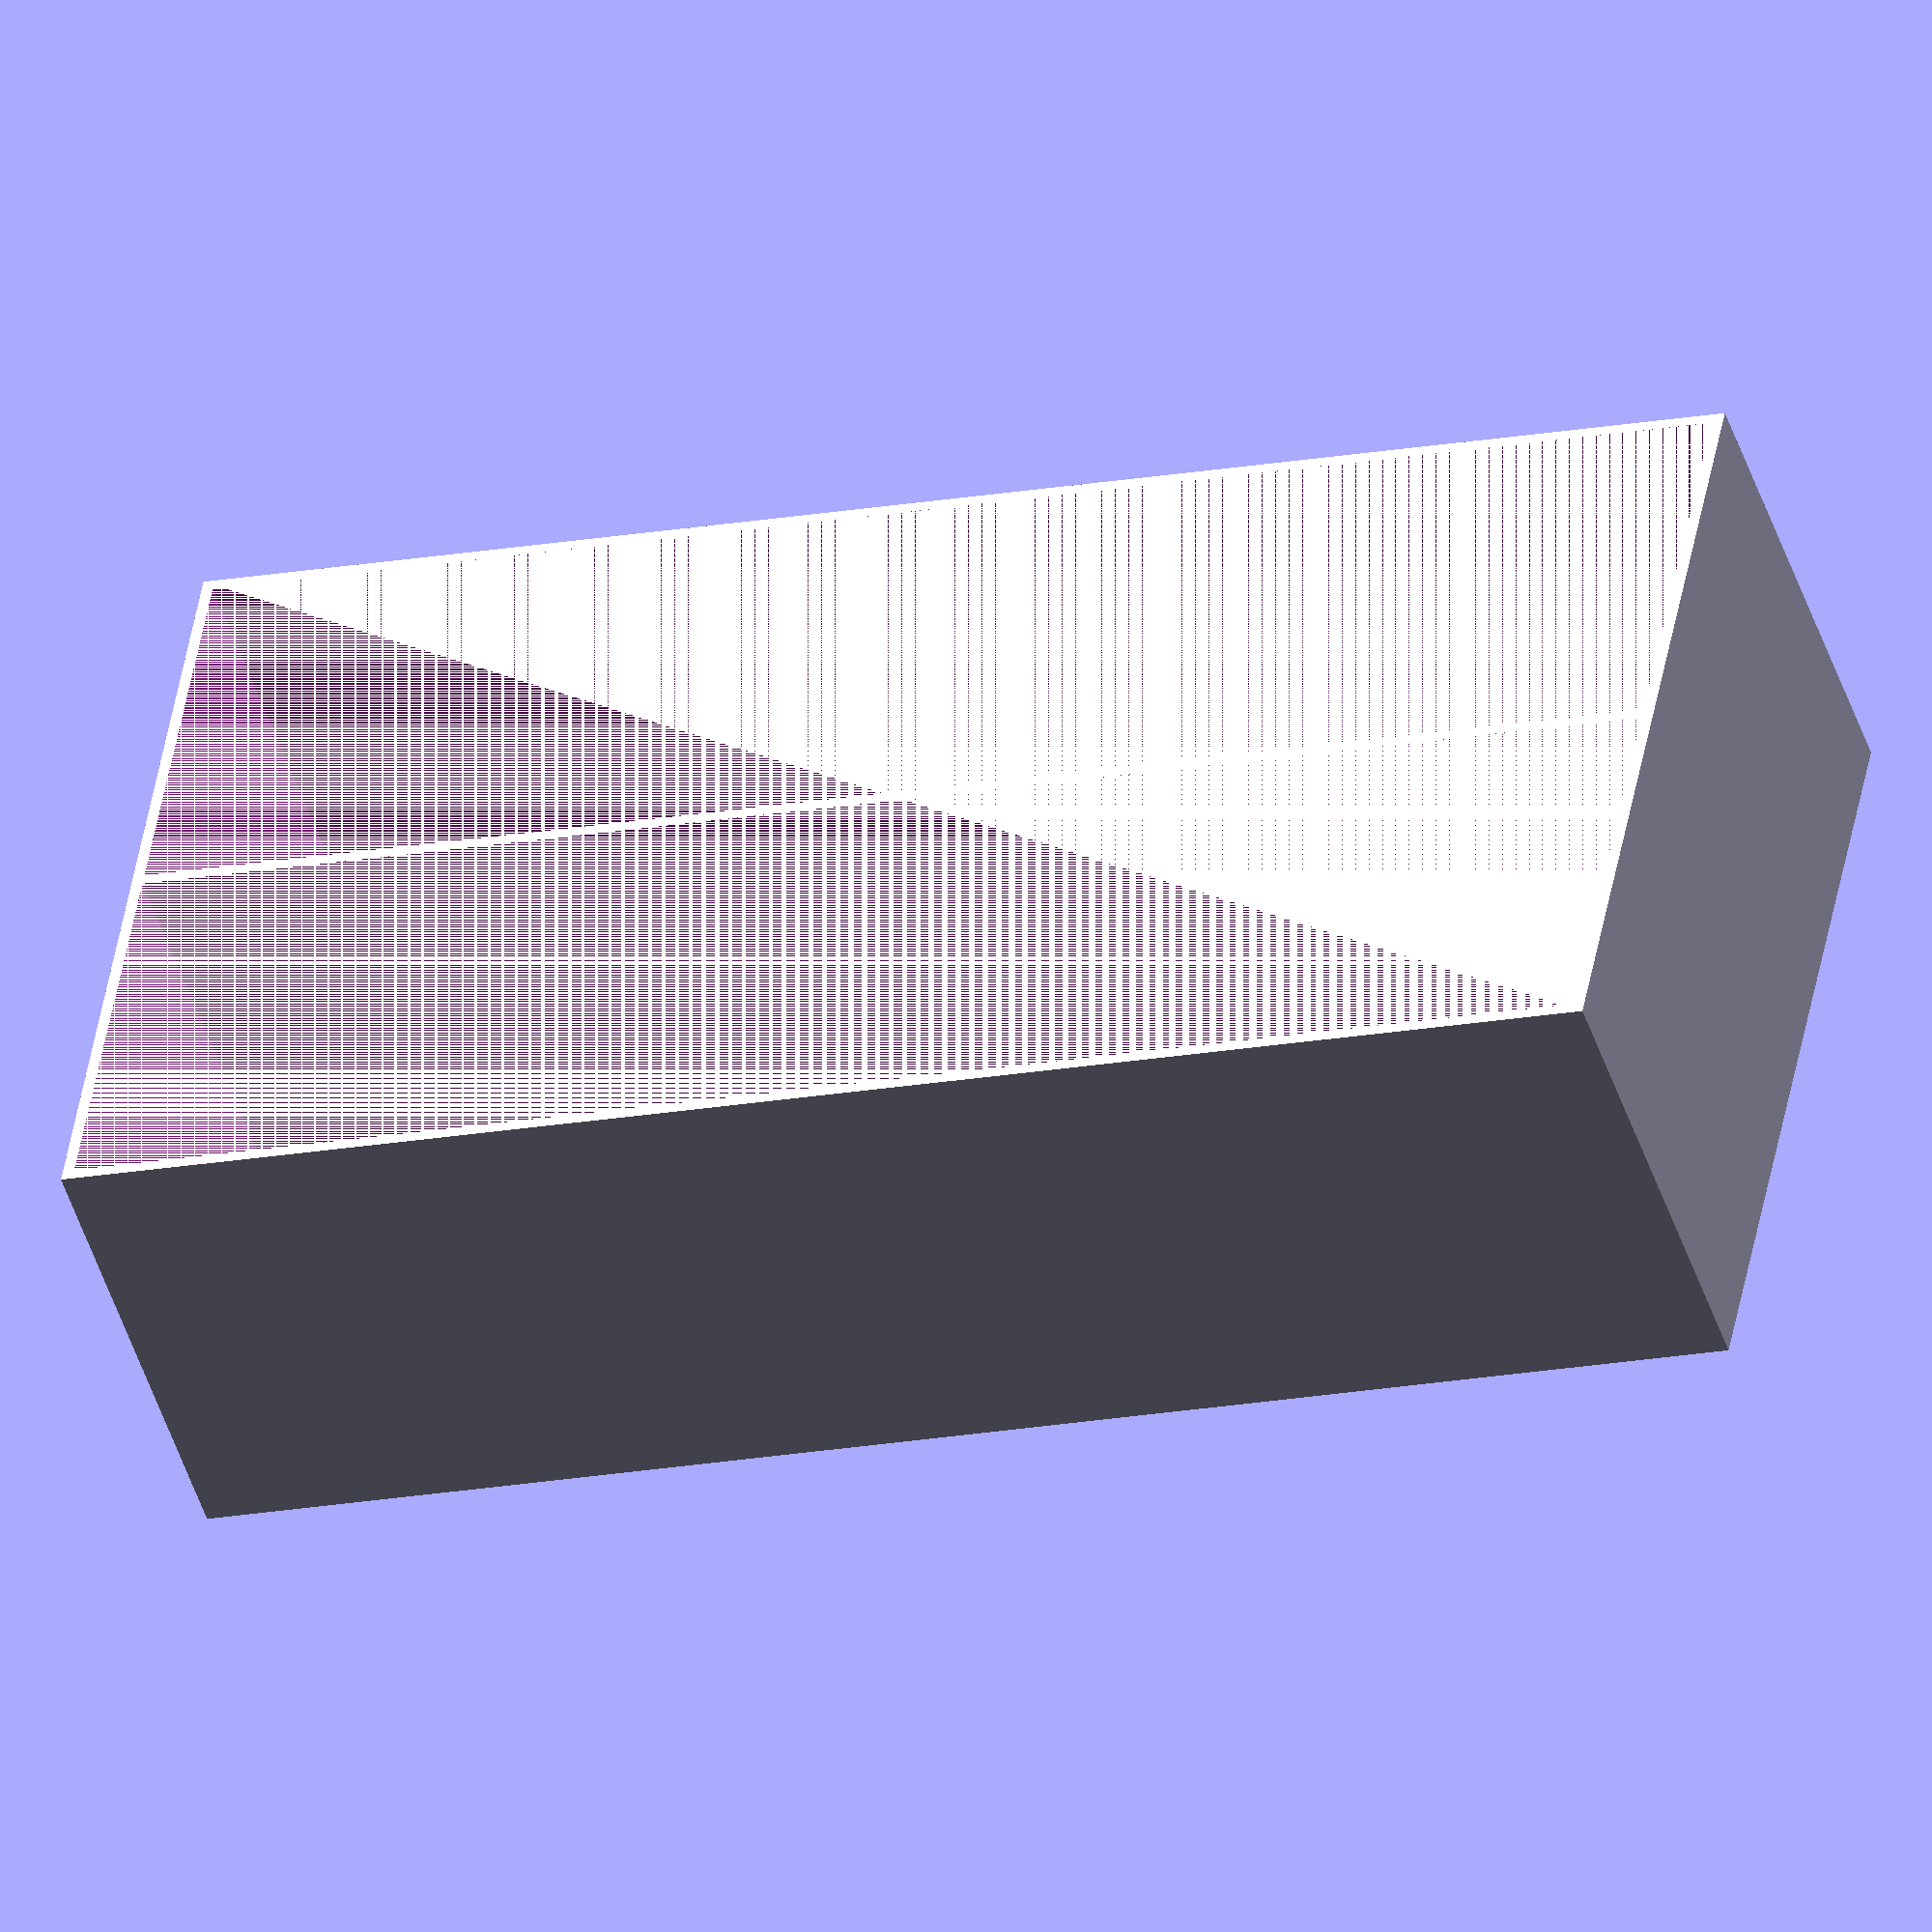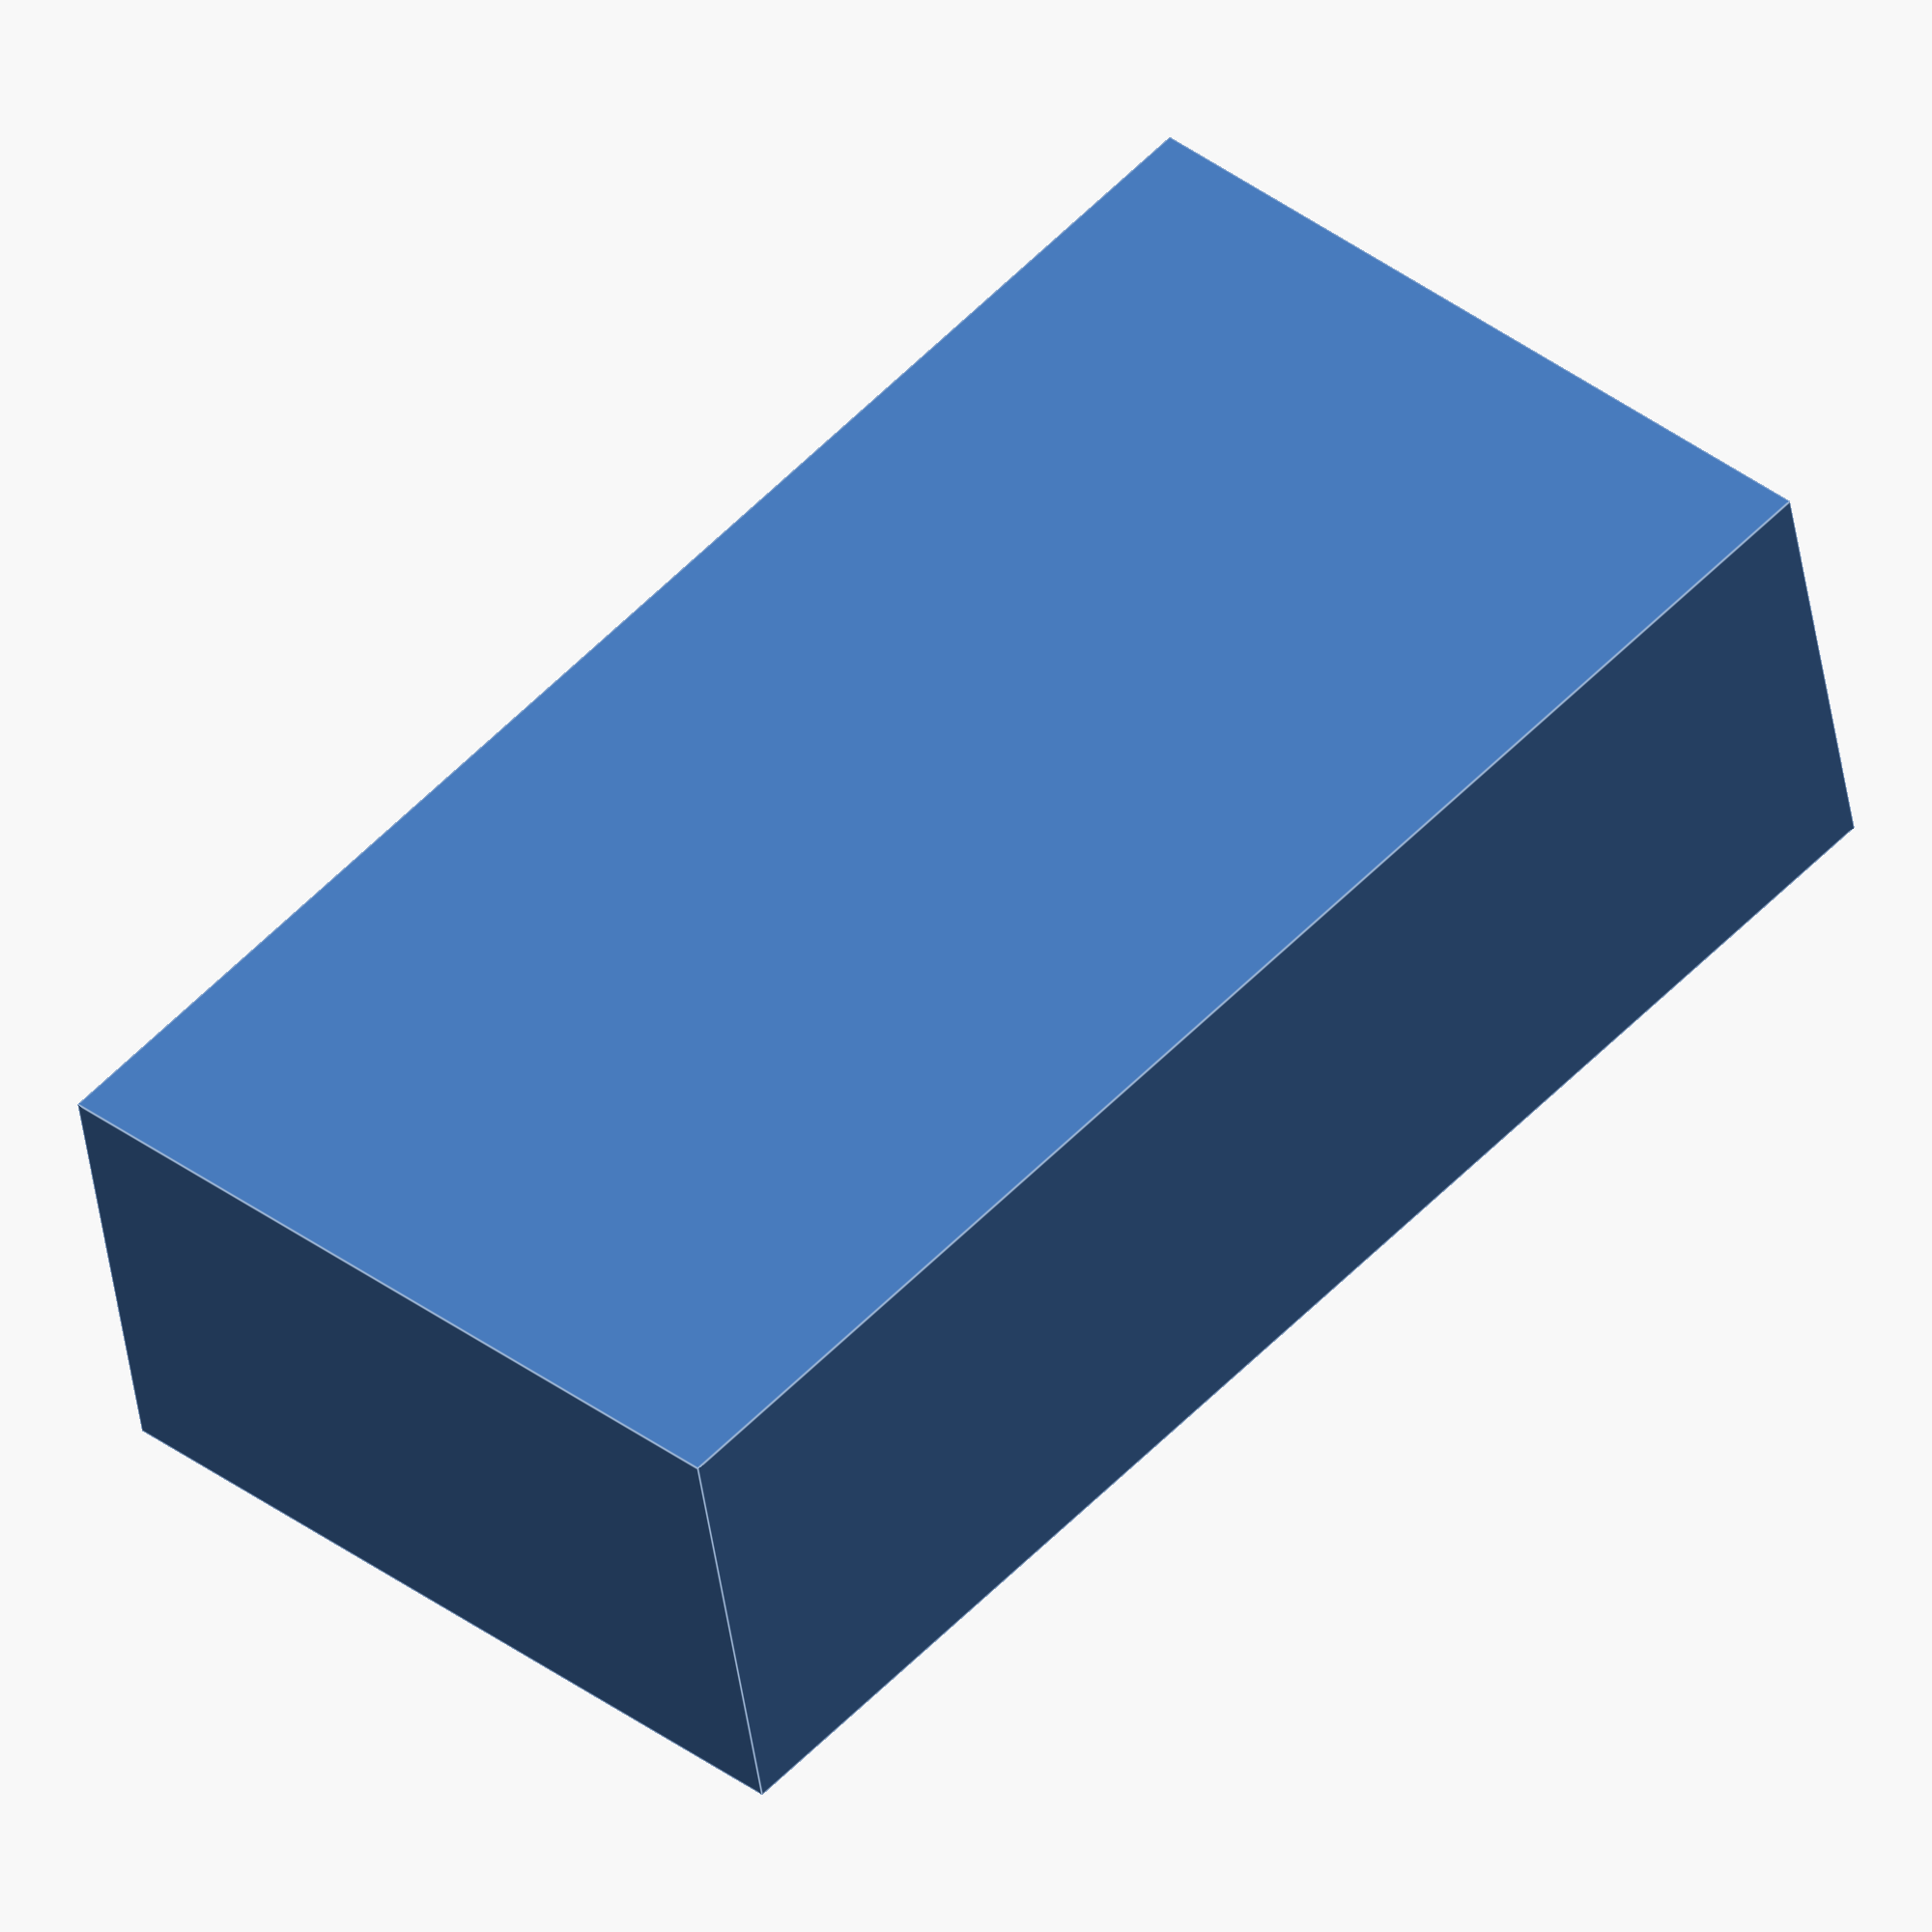
<openscad>
// wipes
// N=4;
// SZ=25;
// WW=55;
// HH=30;

// screenkleen
N=2;
SZ=35;
WW=135;
HH=40;

THICKNESS=1;
difference() {
    cube([WW, SZ*N+1, HH]);
    for (i = [0:N-1]) {
        translate([THICKNESS, SZ*i+THICKNESS, THICKNESS])
            cube([WW-(THICKNESS*2), SZ-(THICKNESS*2-1), HH-THICKNESS]);
    }
}
</openscad>
<views>
elev=47.8 azim=10.1 roll=17.7 proj=o view=wireframe
elev=223.3 azim=227.2 roll=352.3 proj=o view=edges
</views>
